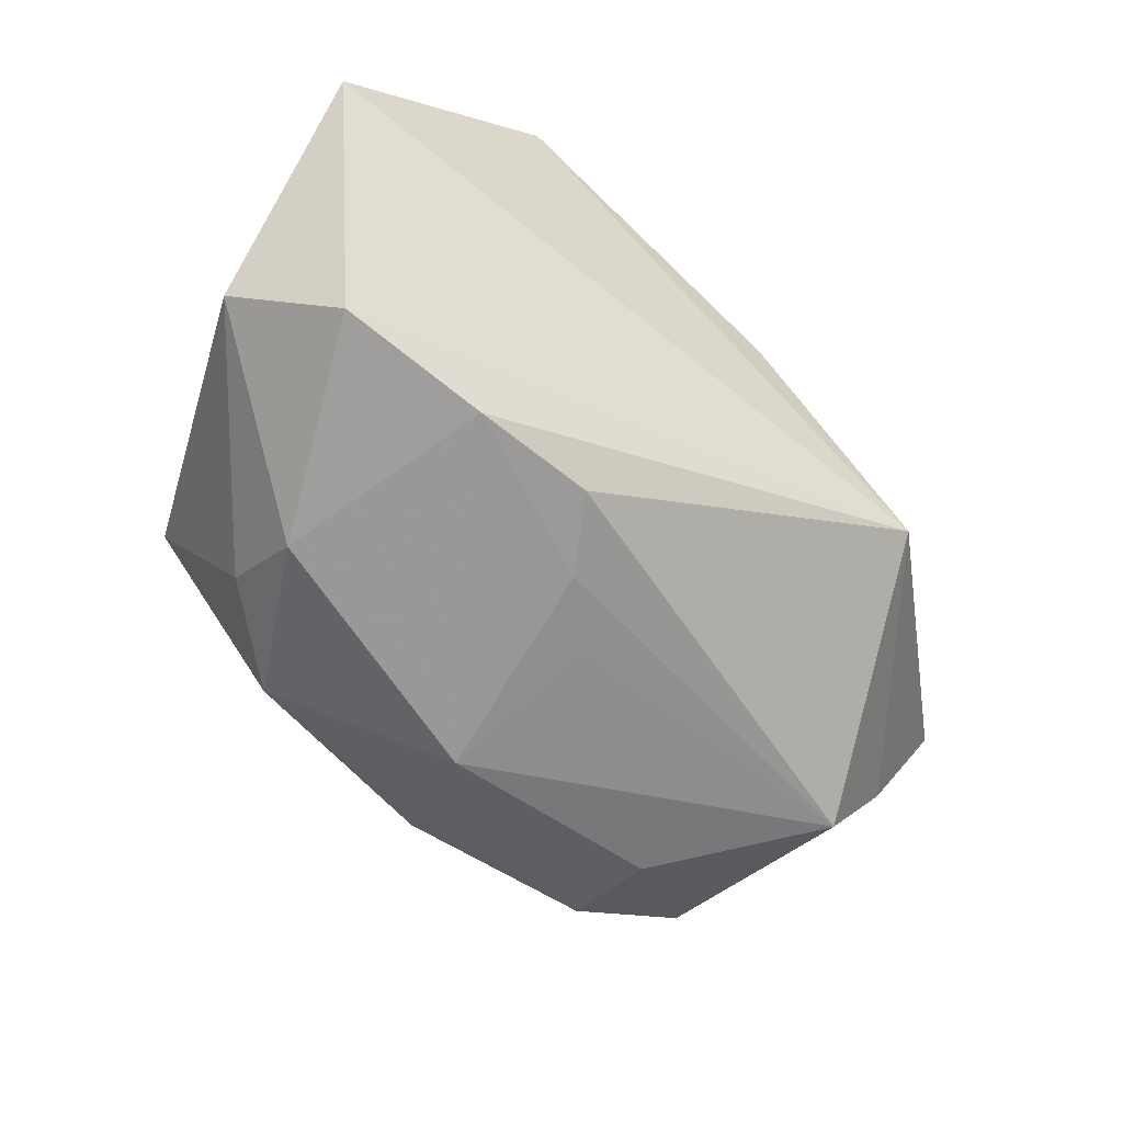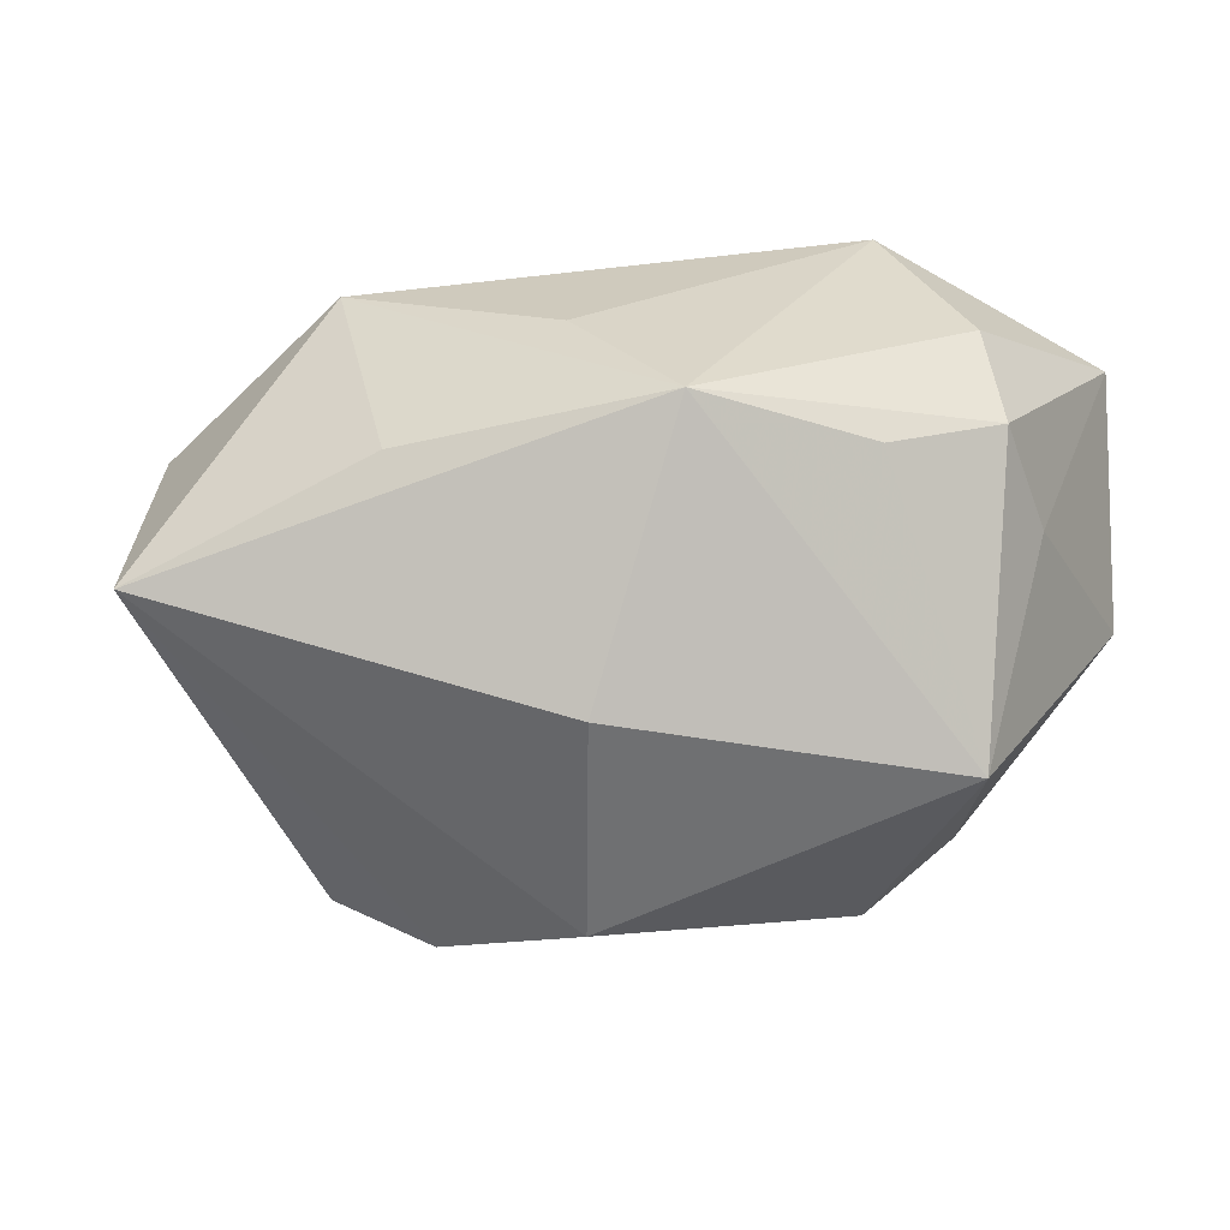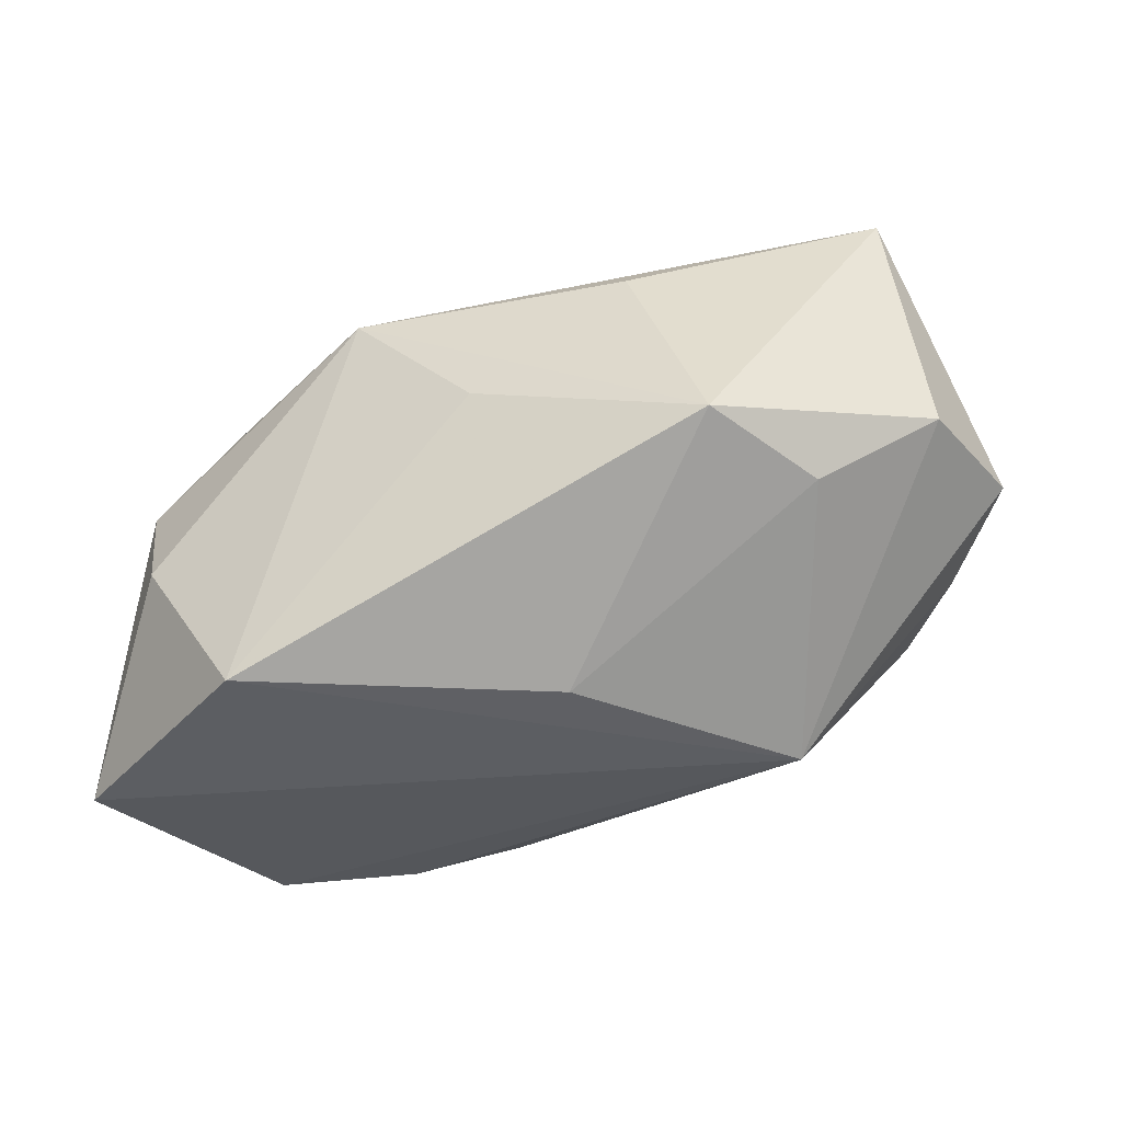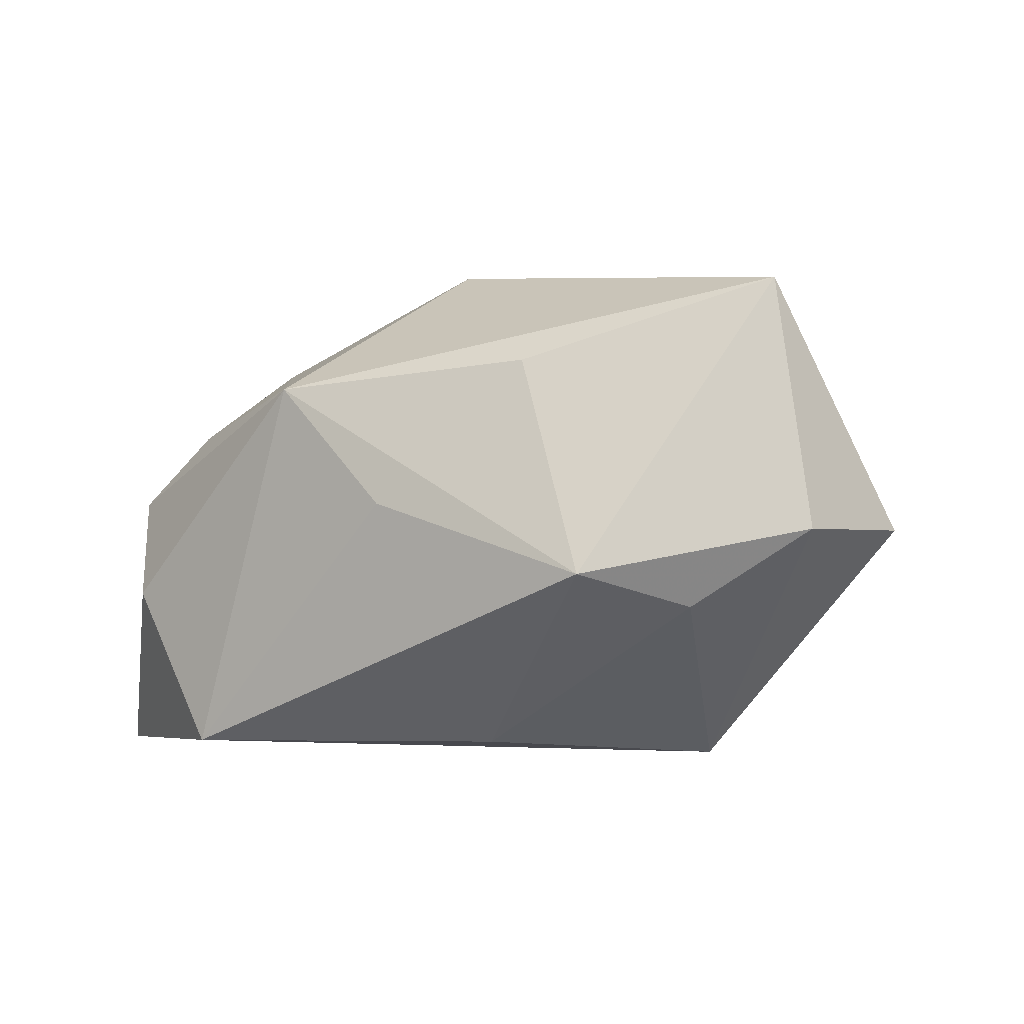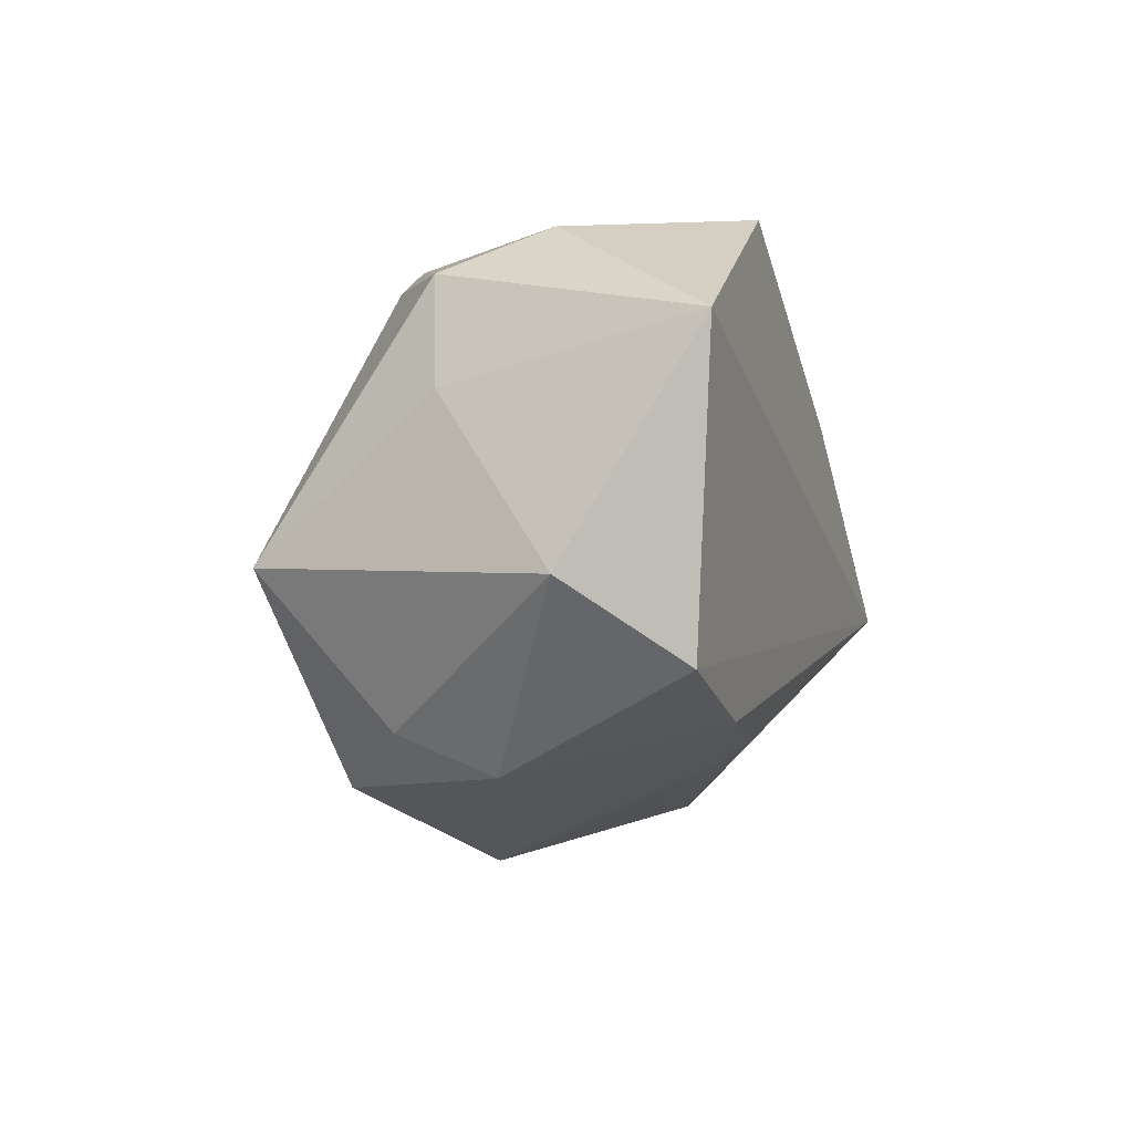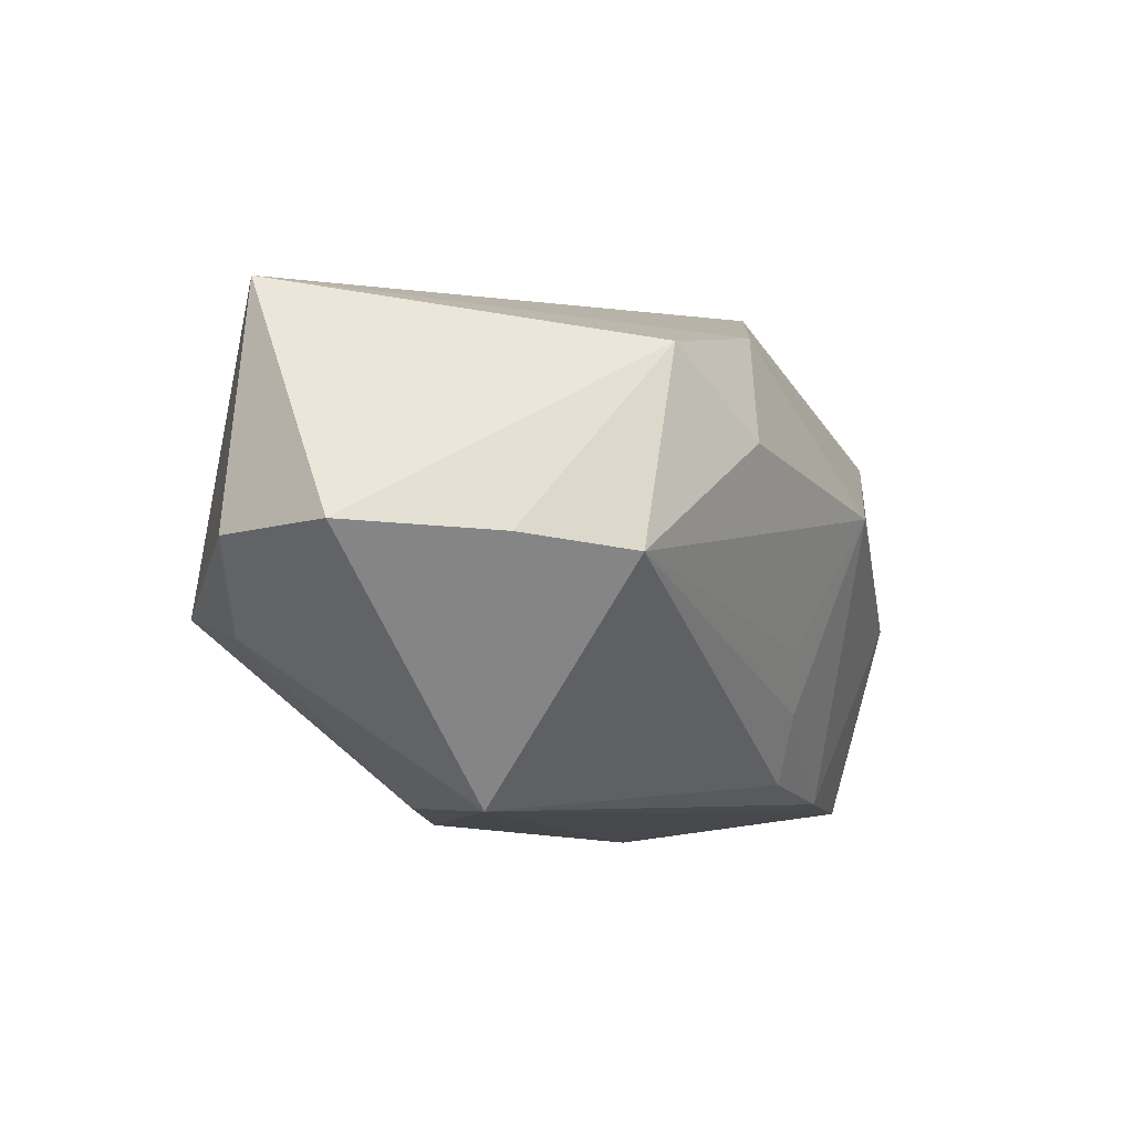
<metadata>
{"format":"obj","ext":"obj","renderer":"f3d","projection":"perspective","resolution":1024,"background":"white","views":[{"elev":-46.3,"azim":145.5,"up":"+Y"},{"elev":29.1,"azim":11.0,"up":"+Y"},{"elev":-33.4,"azim":-154.9,"up":"+Z"},{"elev":-1.6,"azim":-144.0,"up":"+Z"},{"elev":-4.9,"azim":108.1,"up":"+Y"},{"elev":-9.3,"azim":-60.0,"up":"+Z"}]}
</metadata>
<code>
v 0.01023 -0.01723 -0.01885
v 0.02826 -0.02041 -0.00258
v -0.01436 -0.02726 0.007886
v 0.03401 -0.01231 -0.02027
v -0.03487 -0.01565 -0.001702
v -0.01377 -0.02623 0.01717
v 0.001263 0.002906 0.02541
v -0.02237 -0.005452 -0.02253
v 0.007207 -0.02028 -0.01276
v -0.005219 0.02541 0.001558
v 0.007128 -0.02774 0.00481
v -0.02779 -0.02352 -0.002945
v -0.02353 -0.0242 0.01497
v 0.02866 -0.01687 0.006126
v 0.0218 -0.02125 0.01262
v -0.0317 0.01366 -0.007856
v -0.02598 0.02324 -0.004904
v 0.0405 -0.005449 -0.01101
v 0.03128 -0.003539 0.01738
v -0.04315 -0.003893 -0.0009125
v -0.0374 0.00841 0.02176
v 0.03022 0.01979 0.002227
v -0.04104 0.008256 -0.0008918
v 0.03372 0.009922 0.0007599
v 0.0005699 -0.01881 0.02314
v -0.01712 0.01903 0.01463
v 0.02114 -0.016 -0.02005
v -0.008016 0.01141 -0.02109
v -0.02788 -0.01514 0.01623
v 0.01693 0.02541 -0.0212
v 0.006254 0.02541 0.01265
v 0.002816 -0.02246 -0.007496
v 0.03768 0.01417 -0.02253
v 0.02115 0.02031 0.00874
v 0.0271 0.02366 -0.006931
f 8 33 4
f 19 31 7
f 7 25 19
f 30 28 17
f 30 33 8
f 8 28 30
f 6 3 11
f 13 3 6
f 16 28 8
f 17 28 16
f 8 1 12
f 12 3 13
f 11 3 12
f 8 4 27
f 27 1 8
f 18 4 33
f 4 18 2
f 11 27 2
f 2 27 4
f 17 31 10
f 10 30 17
f 31 30 10
f 17 16 23
f 8 20 23
f 23 16 8
f 5 20 8
f 8 12 5
f 13 20 5
f 5 12 13
f 9 12 1
f 9 27 11
f 1 27 9
f 29 20 13
f 31 19 34
f 34 22 31
f 19 22 34
f 35 30 31
f 31 22 35
f 33 30 35
f 35 22 33
f 19 18 24
f 24 22 19
f 24 18 33
f 33 22 24
f 11 2 15
f 15 6 11
f 25 6 15
f 15 19 25
f 14 18 19
f 14 2 18
f 19 15 14
f 14 15 2
f 26 31 17
f 11 12 32
f 32 9 11
f 12 9 32
f 21 23 20
f 20 29 21
f 17 23 21
f 21 26 17
f 21 25 7
f 7 31 21
f 31 26 21
f 21 6 25
f 13 6 21
f 21 29 13

</code>
